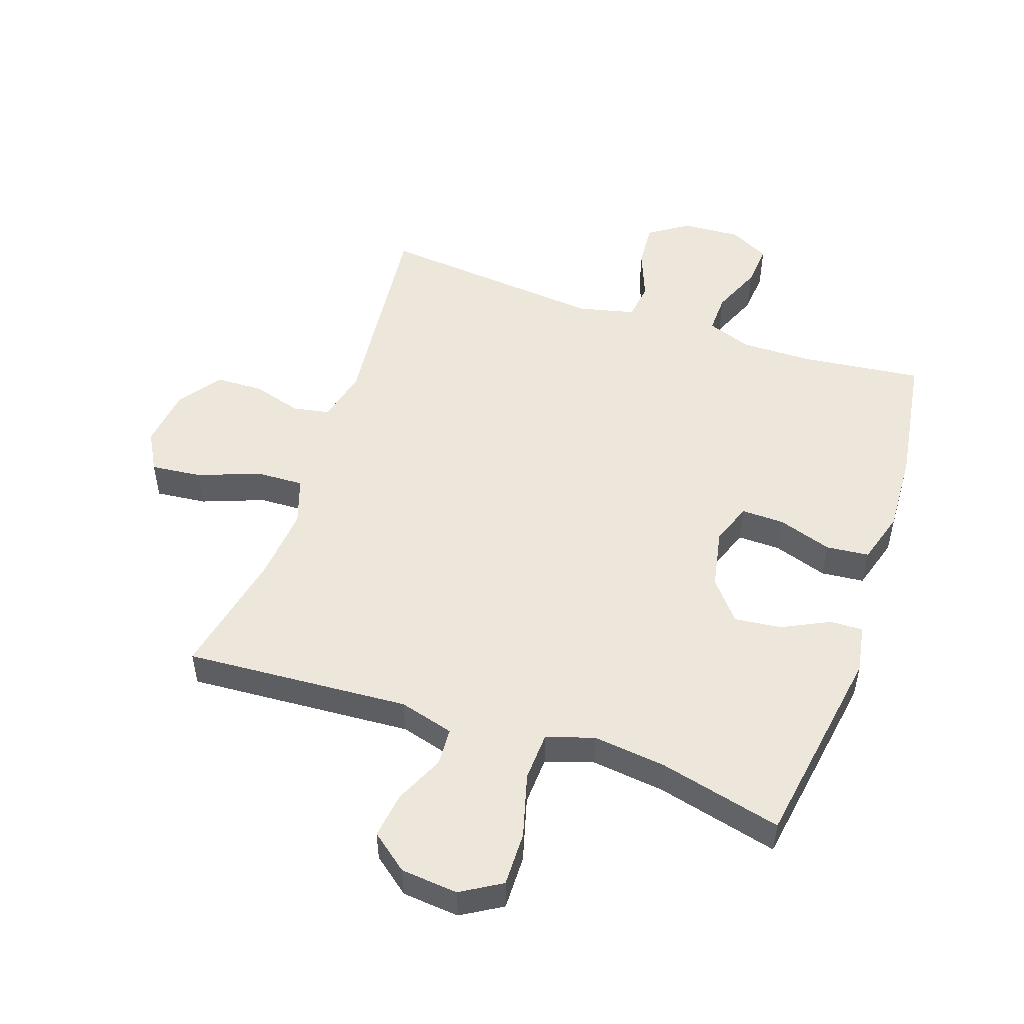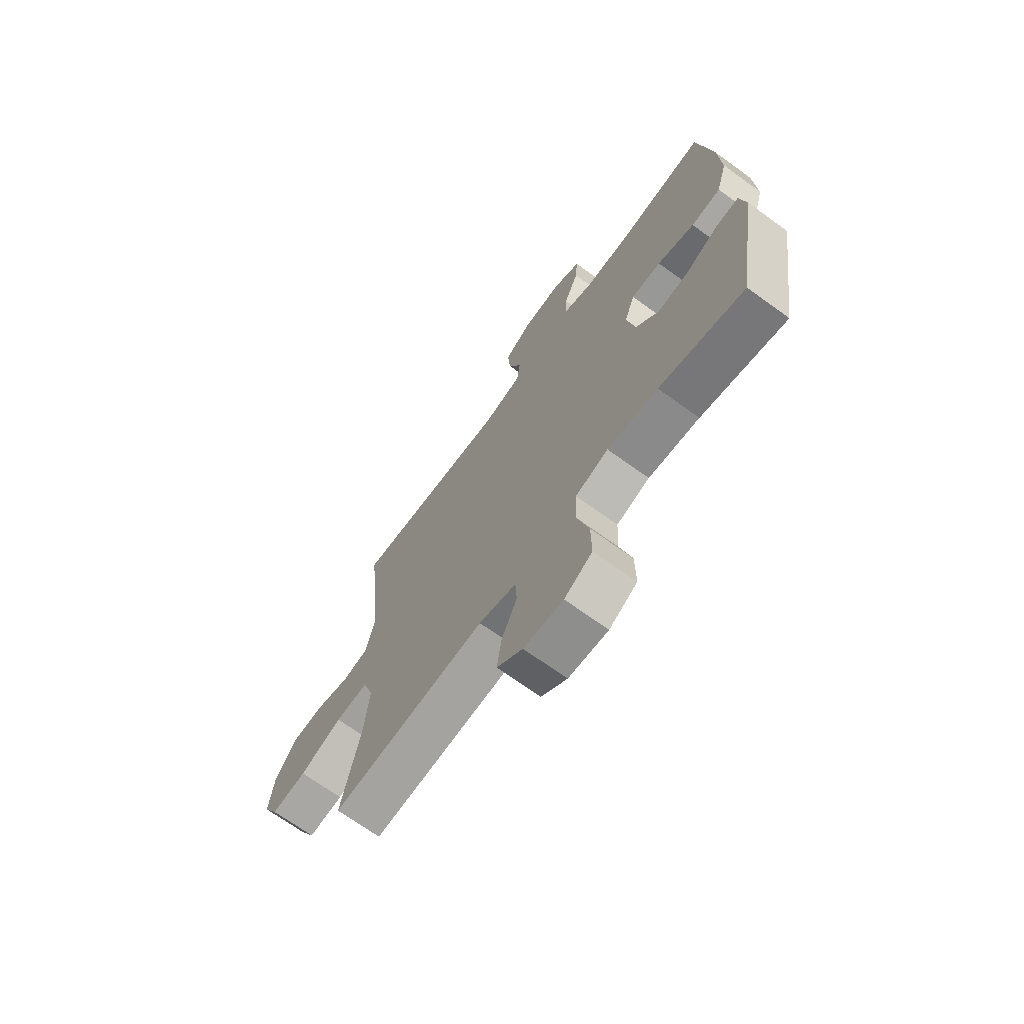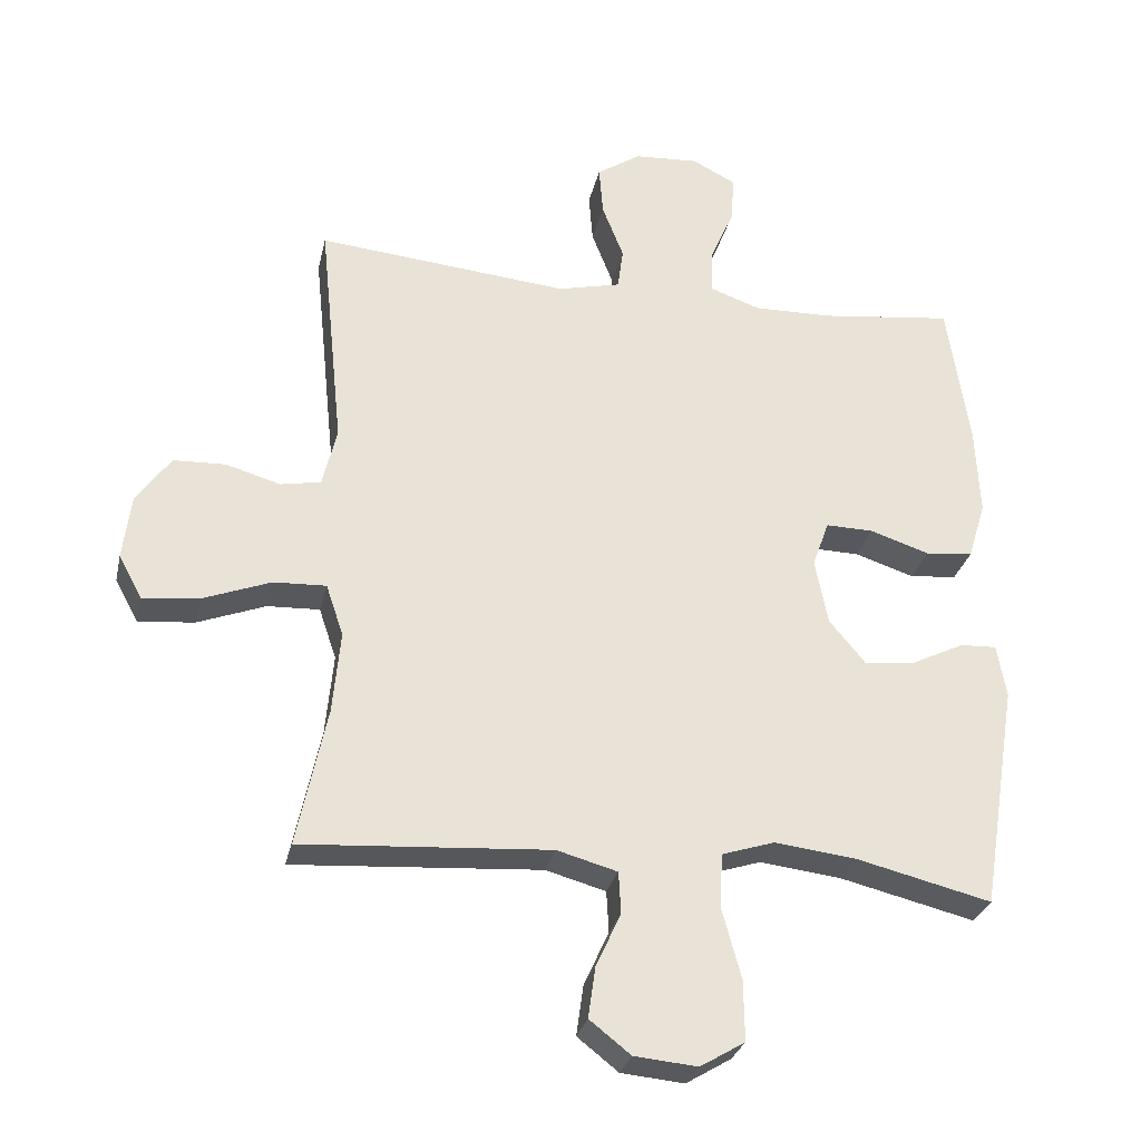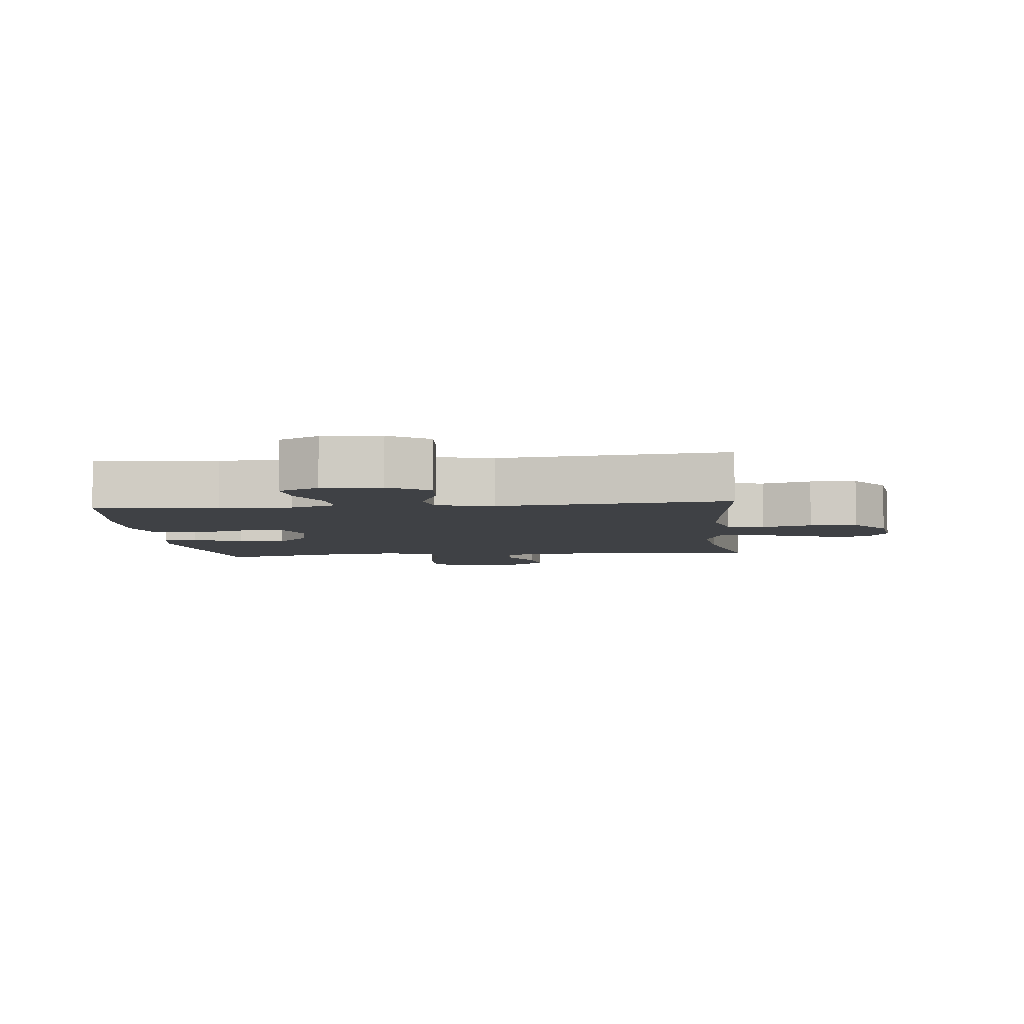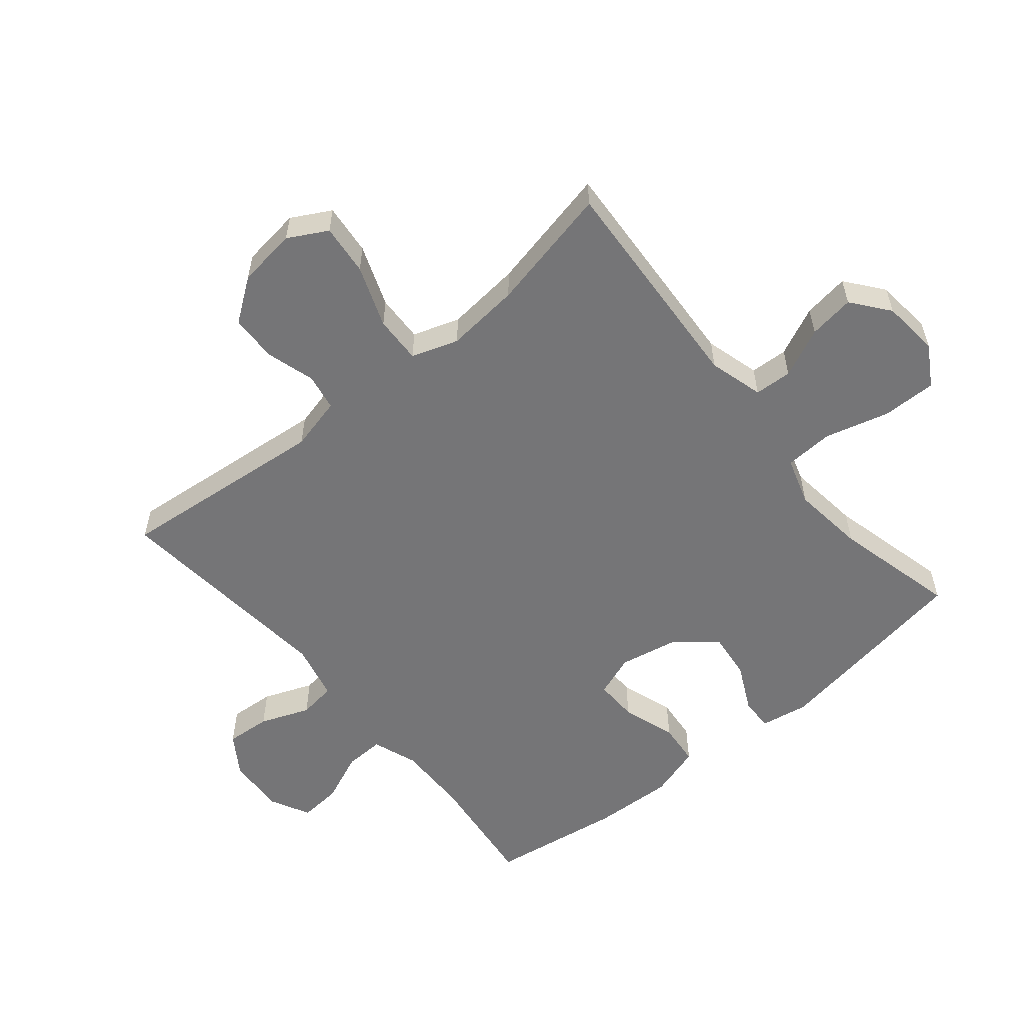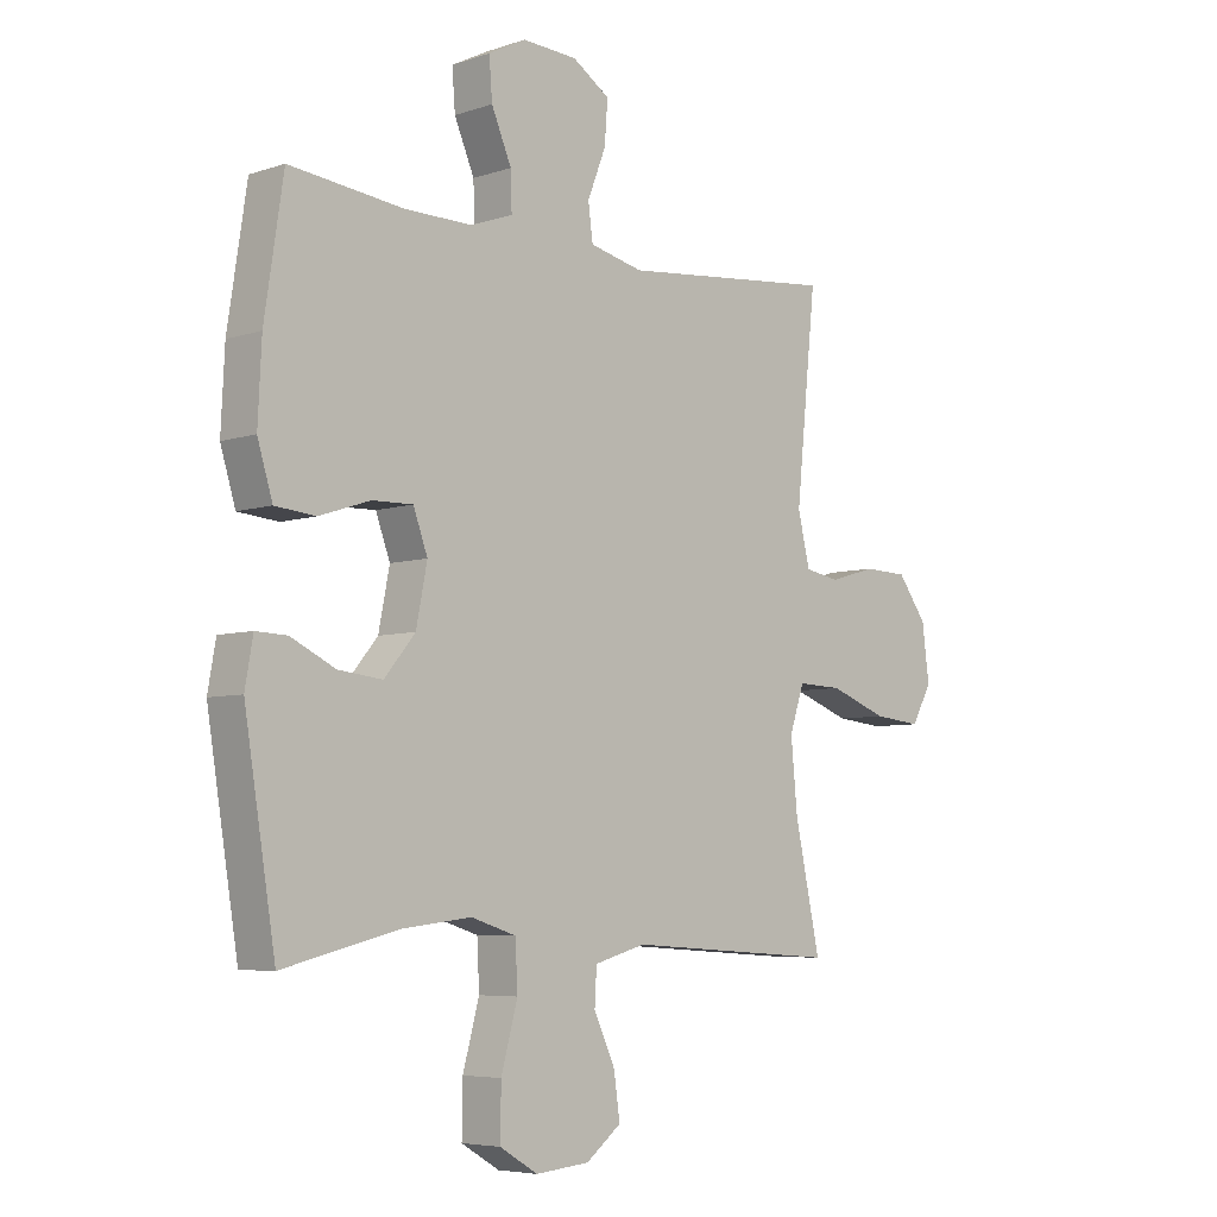
<metadata>
{"format":"obj","ext":"obj","renderer":"f3d","projection":"perspective","resolution":1024,"background":"white","views":[{"elev":51.6,"azim":-161.2,"up":"+Y"},{"elev":-69.6,"azim":-125.9,"up":"+Z"},{"elev":-28.6,"azim":167.7,"up":"+Z"},{"elev":-5.6,"azim":6.1,"up":"+Y"},{"elev":-56.6,"azim":129.7,"up":"+Y"},{"elev":-5.8,"azim":-44.8,"up":"+Z"}]}
</metadata>
<code>
o path8988
v -0.3242 0.0375 -0.4501
v -0.2048 0.0375 -0.436
v -0.1269 0.0375 -0.4607
v -0.1229 0.0375 -0.5402
v -0.1513 0.0375 -0.6447
v -0.1525 0.0375 -0.733
v -0.08675 0.0375 -0.7723
v 0.006287 0.0375 -0.7636
v 0.06684 0.0375 -0.716
v 0.05621 0.0375 -0.6413
v 0.01952 0.0375 -0.5612
v 0.02292 0.0375 -0.5001
v 0.1118 0.0375 -0.4754
v 0.4779 0.0375 -0.4991
v 0.4342 0.0375 -0.2946
v 0.4227 0.0375 -0.1736
v 0.4483 0.0375 -0.09779
v 0.5255 0.0375 -0.1008
v 0.6255 0.0375 -0.1384
v 0.7086 0.0375 -0.147
v 0.7433 0.0375 -0.08355
v 0.7308 0.0375 0.01274
v 0.6805 0.0375 0.08211
v 0.6041 0.0375 0.08485
v 0.5238 0.0375 0.06146
v 0.4642 0.0375 0.0725
v 0.443 0.0375 0.1596
v 0.4779 0.0375 0.5026
v 0.107 0.0375 0.4671
v 0.0146 0.0375 0.4889
v 0.006554 0.0375 0.5498
v 0.03805 0.0375 0.6302
v 0.04378 0.0375 0.7031
v -0.02055 0.0375 0.7457
v -0.1154 0.0375 0.7515
v -0.1802 0.0375 0.7184
v -0.1748 0.0375 0.6494
v -0.1402 0.0375 0.5683
v -0.1381 0.0375 0.504
v -0.2113 0.0375 0.4777
v -0.3276 0.0375 0.4794
v -0.524 0.0375 0.5026
v -0.5566 0.0375 0.2859
v -0.5629 0.0375 0.1559
v -0.537 0.0375 0.07004
v -0.4671 0.0375 0.06325
v -0.3793 0.0375 0.0921
v -0.3091 0.0375 0.09366
v -0.2843 0.0375 0.02571
v -0.3034 0.0375 -0.07109
v -0.3568 0.0375 -0.1354
v -0.4329 0.0375 -0.1268
v -0.51 0.0375 -0.08909
v -0.5638 0.0375 -0.0869
v -0.5776 0.0375 -0.1651
v -0.524 0.0375 -0.4991
v -0.3242 -0.0375 -0.4501
v -0.2048 -0.0375 -0.436
v -0.1269 -0.0375 -0.4607
v -0.1229 -0.0375 -0.5402
v -0.1513 -0.0375 -0.6447
v -0.1525 -0.0375 -0.733
v -0.08675 -0.0375 -0.7723
v 0.006287 -0.0375 -0.7636
v 0.06684 -0.0375 -0.716
v 0.05621 -0.0375 -0.6413
v 0.01952 -0.0375 -0.5612
v 0.02292 -0.0375 -0.5001
v 0.1118 -0.0375 -0.4754
v 0.4779 -0.0375 -0.4991
v 0.4342 -0.0375 -0.2946
v 0.4227 -0.0375 -0.1736
v 0.4483 -0.0375 -0.09779
v 0.5255 -0.0375 -0.1008
v 0.6255 -0.0375 -0.1384
v 0.7086 -0.0375 -0.147
v 0.7433 -0.0375 -0.08355
v 0.7308 -0.0375 0.01274
v 0.6805 -0.0375 0.08211
v 0.6041 -0.0375 0.08485
v 0.5238 -0.0375 0.06146
v 0.4642 -0.0375 0.0725
v 0.443 -0.0375 0.1596
v 0.4779 -0.0375 0.5026
v 0.107 -0.0375 0.4671
v 0.0146 -0.0375 0.4889
v 0.006554 -0.0375 0.5498
v 0.03805 -0.0375 0.6302
v 0.04378 -0.0375 0.7031
v -0.02055 -0.0375 0.7457
v -0.1154 -0.0375 0.7515
v -0.1802 -0.0375 0.7184
v -0.1748 -0.0375 0.6494
v -0.1402 -0.0375 0.5683
v -0.1381 -0.0375 0.504
v -0.2113 -0.0375 0.4777
v -0.3276 -0.0375 0.4794
v -0.524 -0.0375 0.5026
v -0.5566 -0.0375 0.2859
v -0.5629 -0.0375 0.1559
v -0.537 -0.0375 0.07004
v -0.4671 -0.0375 0.06325
v -0.3793 -0.0375 0.0921
v -0.3091 -0.0375 0.09366
v -0.2843 -0.0375 0.02571
v -0.3034 -0.0375 -0.07109
v -0.3568 -0.0375 -0.1354
v -0.4329 -0.0375 -0.1268
v -0.51 -0.0375 -0.08909
v -0.5638 -0.0375 -0.0869
v -0.5776 -0.0375 -0.1651
v -0.524 -0.0375 -0.4991
v -0.1525 0.0375 -0.733
v -0.08675 0.0375 -0.7723
v 0.006287 0.0375 -0.7636
v 0.06684 0.0375 -0.716
v -0.1513 0.0375 -0.6447
v 0.05621 0.0375 -0.6413
v -0.1229 0.0375 -0.5402
v 0.01952 0.0375 -0.5612
v 0.02292 0.0375 -0.5001
v 0.02292 0.0375 -0.5001
v -0.1269 0.0375 -0.4607
v -0.1269 0.0375 -0.4607
v 0.1118 0.0375 -0.4754
v 0.4779 0.0375 -0.4991
v 0.4779 0.0375 -0.4991
v -0.524 0.0375 -0.4991
v -0.524 0.0375 -0.4991
v -0.3242 0.0375 -0.4501
v -0.2048 0.0375 -0.436
v 0.4342 0.0375 -0.2946
v 0.4227 0.0375 -0.1736
v -0.5776 0.0375 -0.1651
v 0.4483 0.0375 -0.09779
v 0.4483 0.0375 -0.09779
v -0.5638 0.0375 -0.0869
v -0.5638 0.0375 -0.0869
v -0.3568 0.0375 -0.1354
v -0.4329 0.0375 -0.1268
v 0.6255 0.0375 -0.1384
v 0.7086 0.0375 -0.147
v 0.7086 0.0375 -0.147
v 0.7433 0.0375 -0.08355
v 0.5255 0.0375 -0.1008
v -0.3034 0.0375 -0.07109
v -0.51 0.0375 -0.08909
v 0.7308 0.0375 0.01274
v -0.2843 0.0375 0.02571
v 0.6805 0.0375 0.08211
v -0.3091 0.0375 0.09366
v -0.3091 0.0375 0.09366
v 0.5238 0.0375 0.06146
v 0.4642 0.0375 0.0725
v 0.4642 0.0375 0.0725
v 0.6041 0.0375 0.08485
v -0.537 0.0375 0.07004
v -0.537 0.0375 0.07004
v -0.4671 0.0375 0.06325
v -0.3793 0.0375 0.0921
v -0.5629 0.0375 0.1559
v 0.443 0.0375 0.1596
v -0.5566 0.0375 0.2859
v -0.524 0.0375 0.5026
v -0.524 0.0375 0.5026
v -0.2113 0.0375 0.4777
v -0.3276 0.0375 0.4794
v 0.107 0.0375 0.4671
v 0.0146 0.0375 0.4889
v 0.0146 0.0375 0.4889
v -0.1381 0.0375 0.504
v -0.1381 0.0375 0.504
v 0.4779 0.0375 0.5026
v 0.4779 0.0375 0.5026
v 0.006554 0.0375 0.5498
v -0.1402 0.0375 0.5683
v 0.03805 0.0375 0.6302
v -0.1748 0.0375 0.6494
v 0.04378 0.0375 0.7031
v 0.04378 0.0375 0.7031
v -0.1802 0.0375 0.7184
v -0.1802 0.0375 0.7184
v -0.02055 0.0375 0.7457
v -0.1154 0.0375 0.7515
v -0.1525 -0.0375 -0.733
v -0.08675 -0.0375 -0.7723
v 0.006287 -0.0375 -0.7636
v 0.06684 -0.0375 -0.716
v -0.1513 -0.0375 -0.6447
v 0.05621 -0.0375 -0.6413
v -0.1229 -0.0375 -0.5402
v 0.01952 -0.0375 -0.5612
v 0.02292 -0.0375 -0.5001
v 0.02292 -0.0375 -0.5001
v -0.1269 -0.0375 -0.4607
v -0.1269 -0.0375 -0.4607
v 0.1118 -0.0375 -0.4754
v 0.4779 -0.0375 -0.4991
v 0.4779 -0.0375 -0.4991
v -0.524 -0.0375 -0.4991
v -0.524 -0.0375 -0.4991
v -0.3242 -0.0375 -0.4501
v -0.2048 -0.0375 -0.436
v 0.4342 -0.0375 -0.2946
v 0.4227 -0.0375 -0.1736
v -0.5776 -0.0375 -0.1651
v 0.4483 -0.0375 -0.09779
v 0.4483 -0.0375 -0.09779
v -0.5638 -0.0375 -0.0869
v -0.5638 -0.0375 -0.0869
v -0.3568 -0.0375 -0.1354
v -0.4329 -0.0375 -0.1268
v 0.6255 -0.0375 -0.1384
v 0.7086 -0.0375 -0.147
v 0.7086 -0.0375 -0.147
v 0.7433 -0.0375 -0.08355
v 0.5255 -0.0375 -0.1008
v -0.3034 -0.0375 -0.07109
v -0.51 -0.0375 -0.08909
v 0.7308 -0.0375 0.01274
v -0.2843 -0.0375 0.02571
v 0.6805 -0.0375 0.08211
v -0.3091 -0.0375 0.09366
v -0.3091 -0.0375 0.09366
v 0.5238 -0.0375 0.06146
v 0.4642 -0.0375 0.0725
v 0.4642 -0.0375 0.0725
v 0.6041 -0.0375 0.08485
v -0.537 -0.0375 0.07004
v -0.537 -0.0375 0.07004
v -0.4671 -0.0375 0.06325
v -0.3793 -0.0375 0.0921
v -0.5629 -0.0375 0.1559
v 0.443 -0.0375 0.1596
v -0.5566 -0.0375 0.2859
v -0.524 -0.0375 0.5026
v -0.524 -0.0375 0.5026
v -0.2113 -0.0375 0.4777
v -0.3276 -0.0375 0.4794
v 0.107 -0.0375 0.4671
v 0.0146 -0.0375 0.4889
v 0.0146 -0.0375 0.4889
v -0.1381 -0.0375 0.504
v -0.1381 -0.0375 0.504
v 0.4779 -0.0375 0.5026
v 0.4779 -0.0375 0.5026
v 0.006554 -0.0375 0.5498
v -0.1402 -0.0375 0.5683
v 0.03805 -0.0375 0.6302
v -0.1748 -0.0375 0.6494
v 0.04378 -0.0375 0.7031
v 0.04378 -0.0375 0.7031
v -0.1802 -0.0375 0.7184
v -0.1802 -0.0375 0.7184
v -0.02055 -0.0375 0.7457
v -0.1154 -0.0375 0.7515
f 202 206 200
f 235 239 236
f 190 187 188
f 193 191 192
f 221 226 234
f 255 249 251
f 220 213 216
f 221 207 226
f 217 213 228
f 220 228 213
f 195 218 203
f 238 241 243
f 249 255 250
f 203 211 202
f 232 233 231
f 248 249 250
f 221 205 207
f 219 206 212
f 231 233 229
f 221 240 223
f 206 202 212
f 250 255 256
f 209 206 219
f 187 189 186
f 212 202 211
f 223 241 238
f 204 197 198
f 185 186 189
f 204 205 197
f 191 193 195
f 223 240 241
f 240 234 245
f 218 205 221
f 243 241 247
f 221 234 240
f 233 232 235
f 189 192 191
f 216 213 214
f 187 190 189
f 247 249 248
f 223 239 232
f 235 232 239
f 218 195 197
f 207 217 225
f 250 256 253
f 228 220 222
f 211 203 218
f 226 207 225
f 225 217 228
f 192 189 190
f 243 247 248
f 197 195 193
f 239 223 238
f 205 218 197
f 6 7 63 62
f 7 8 64 63
f 8 9 65 64
f 5 6 62 61
f 9 10 66 65
f 4 5 61 60
f 10 11 67 66
f 11 122 194 67
f 124 4 60 196
f 12 13 69 68
f 13 127 199 69
f 129 1 57 201
f 2 3 59 58
f 1 2 58 57
f 14 15 71 70
f 15 16 72 71
f 55 56 112 111
f 16 136 208 72
f 138 55 111 210
f 51 52 108 107
f 19 143 215 75
f 20 21 77 76
f 18 19 75 74
f 50 51 107 106
f 53 54 110 109
f 52 53 109 108
f 17 18 74 73
f 21 22 78 77
f 49 50 106 105
f 22 23 79 78
f 152 49 105 224
f 25 155 227 81
f 24 25 81 80
f 23 24 80 79
f 158 46 102 230
f 46 47 103 102
f 44 45 101 100
f 26 27 83 82
f 47 48 104 103
f 43 44 100 99
f 165 43 99 237
f 40 41 97 96
f 29 170 242 85
f 172 40 96 244
f 174 29 85 246
f 27 28 84 83
f 30 31 87 86
f 41 42 98 97
f 38 39 95 94
f 31 32 88 87
f 37 38 94 93
f 32 180 252 88
f 182 37 93 254
f 33 34 90 89
f 35 36 92 91
f 34 35 91 90
f 130 128 134
f 163 164 167
f 118 116 115
f 121 120 119
f 149 162 154
f 183 179 177
f 148 144 141
f 149 154 135
f 145 156 141
f 148 141 156
f 123 131 146
f 166 171 169
f 177 178 183
f 131 130 139
f 160 159 161
f 176 178 177
f 149 135 133
f 147 140 134
f 159 157 161
f 149 151 168
f 134 140 130
f 178 184 183
f 137 147 134
f 115 114 117
f 140 139 130
f 151 166 169
f 132 126 125
f 113 117 114
f 132 125 133
f 119 123 121
f 151 169 168
f 168 173 162
f 146 149 133
f 171 175 169
f 149 168 162
f 161 163 160
f 117 119 120
f 144 142 141
f 115 117 118
f 175 176 177
f 151 160 167
f 163 167 160
f 146 125 123
f 135 153 145
f 178 181 184
f 156 150 148
f 139 146 131
f 154 153 135
f 153 156 145
f 120 118 117
f 171 176 175
f 125 121 123
f 167 166 151
f 133 125 146

</code>
